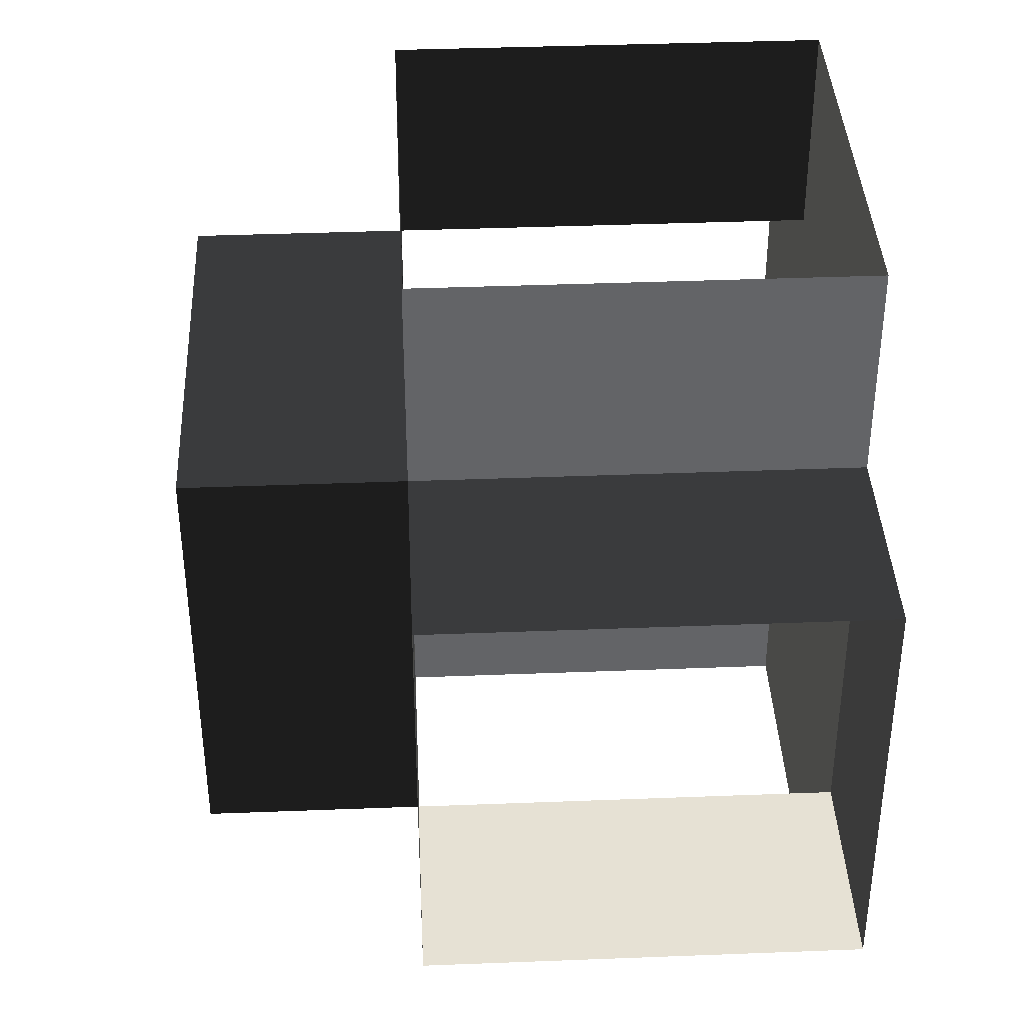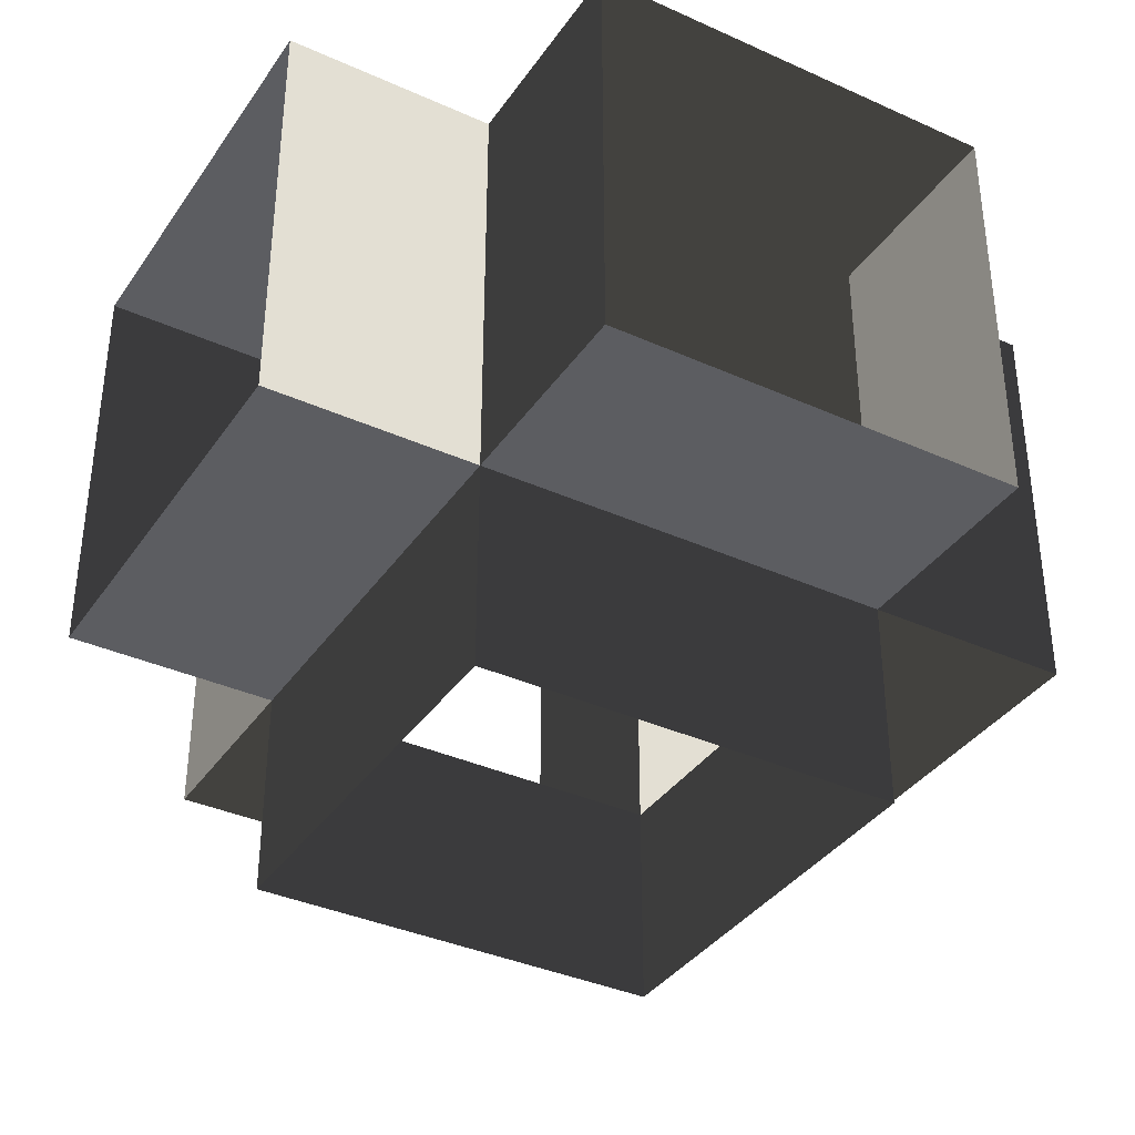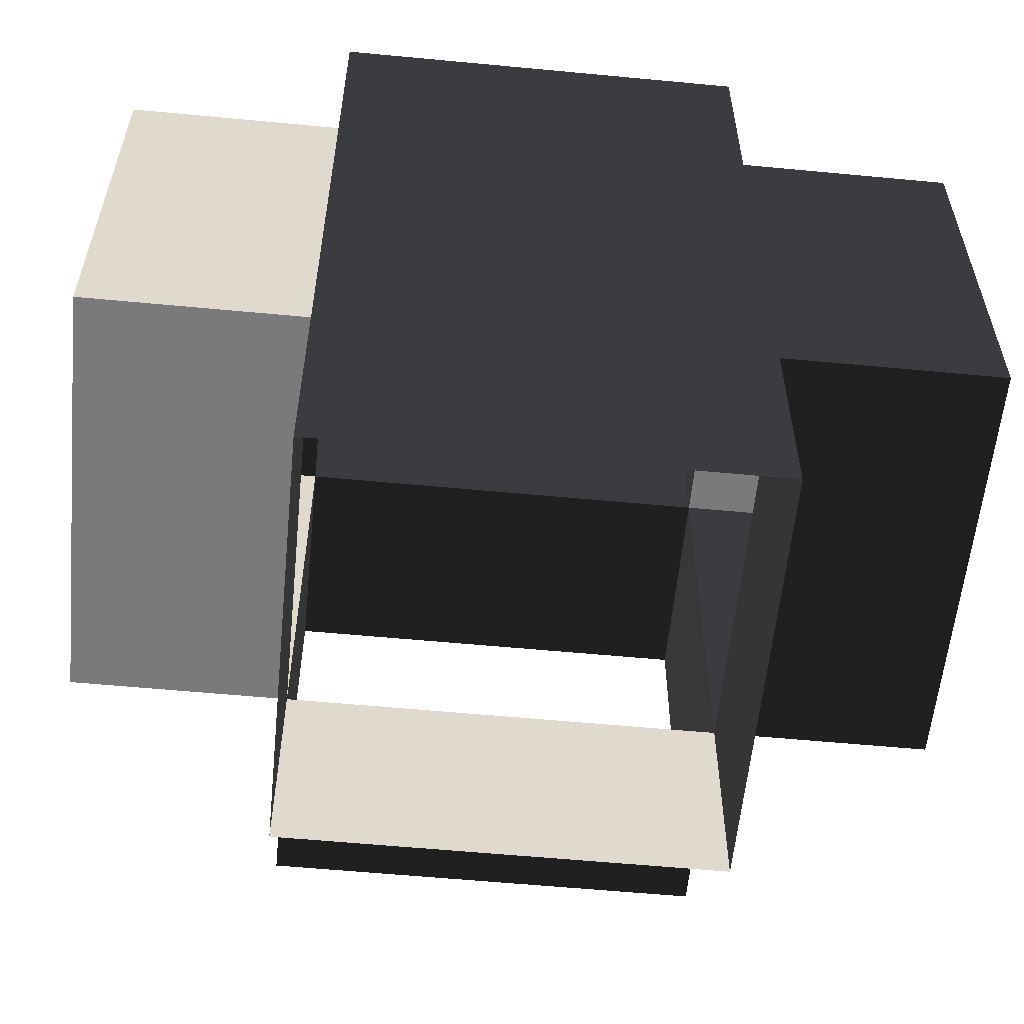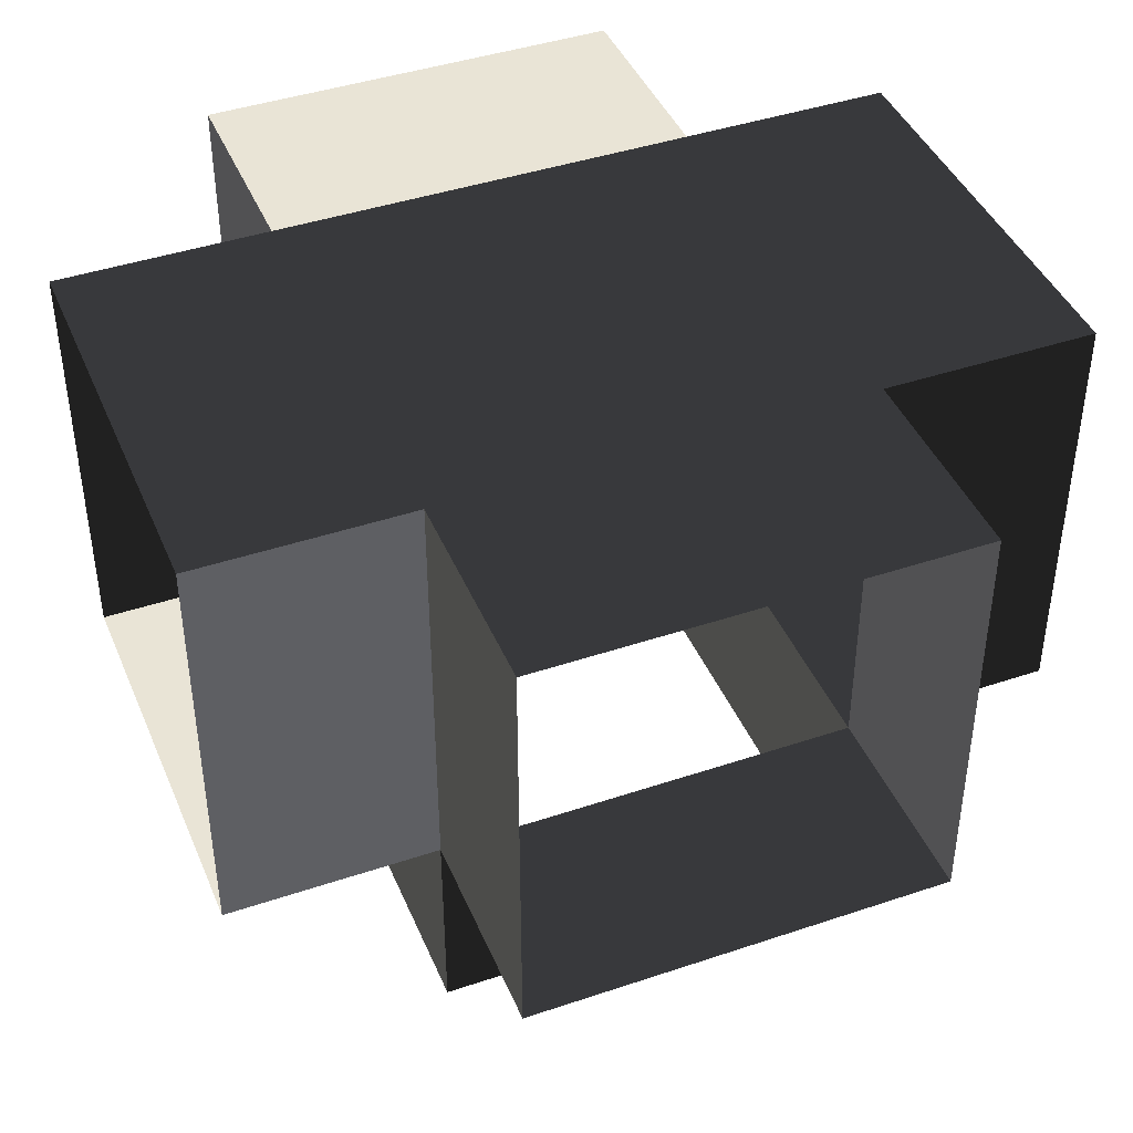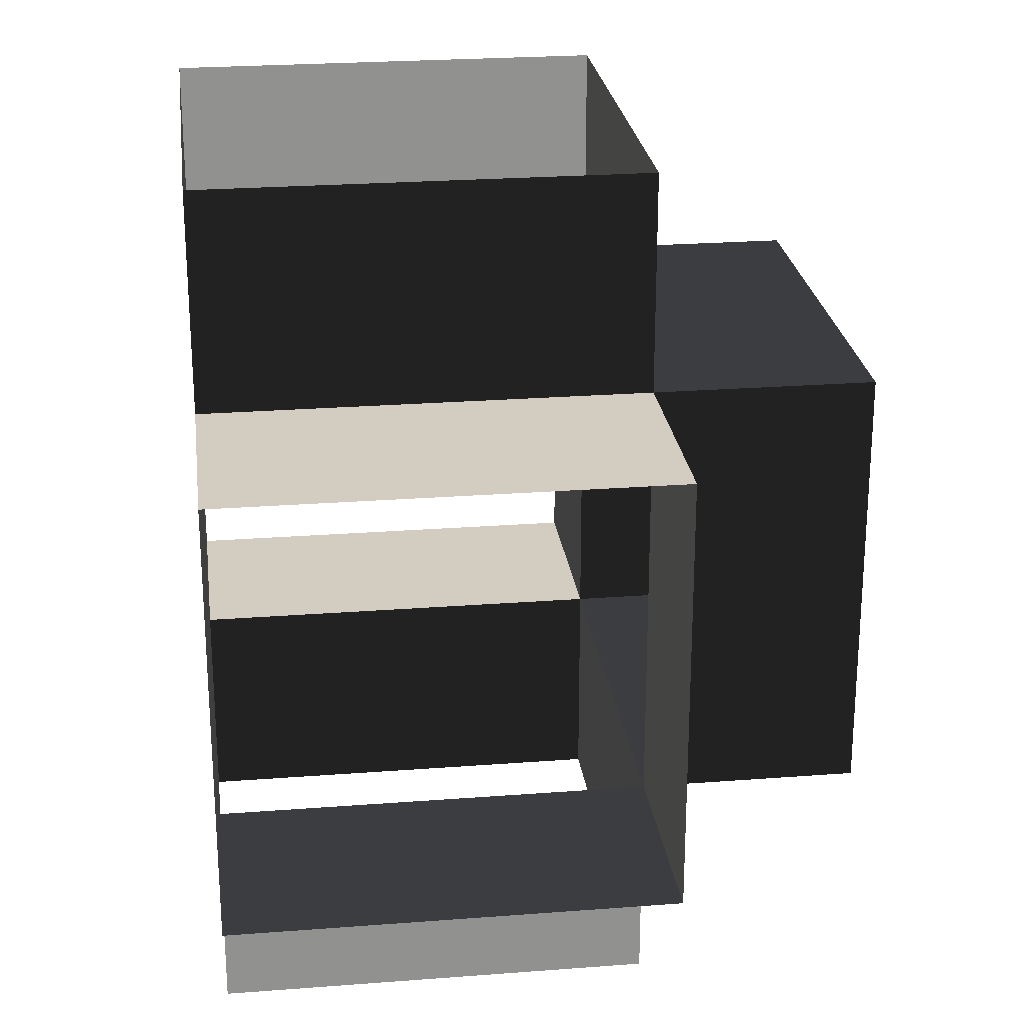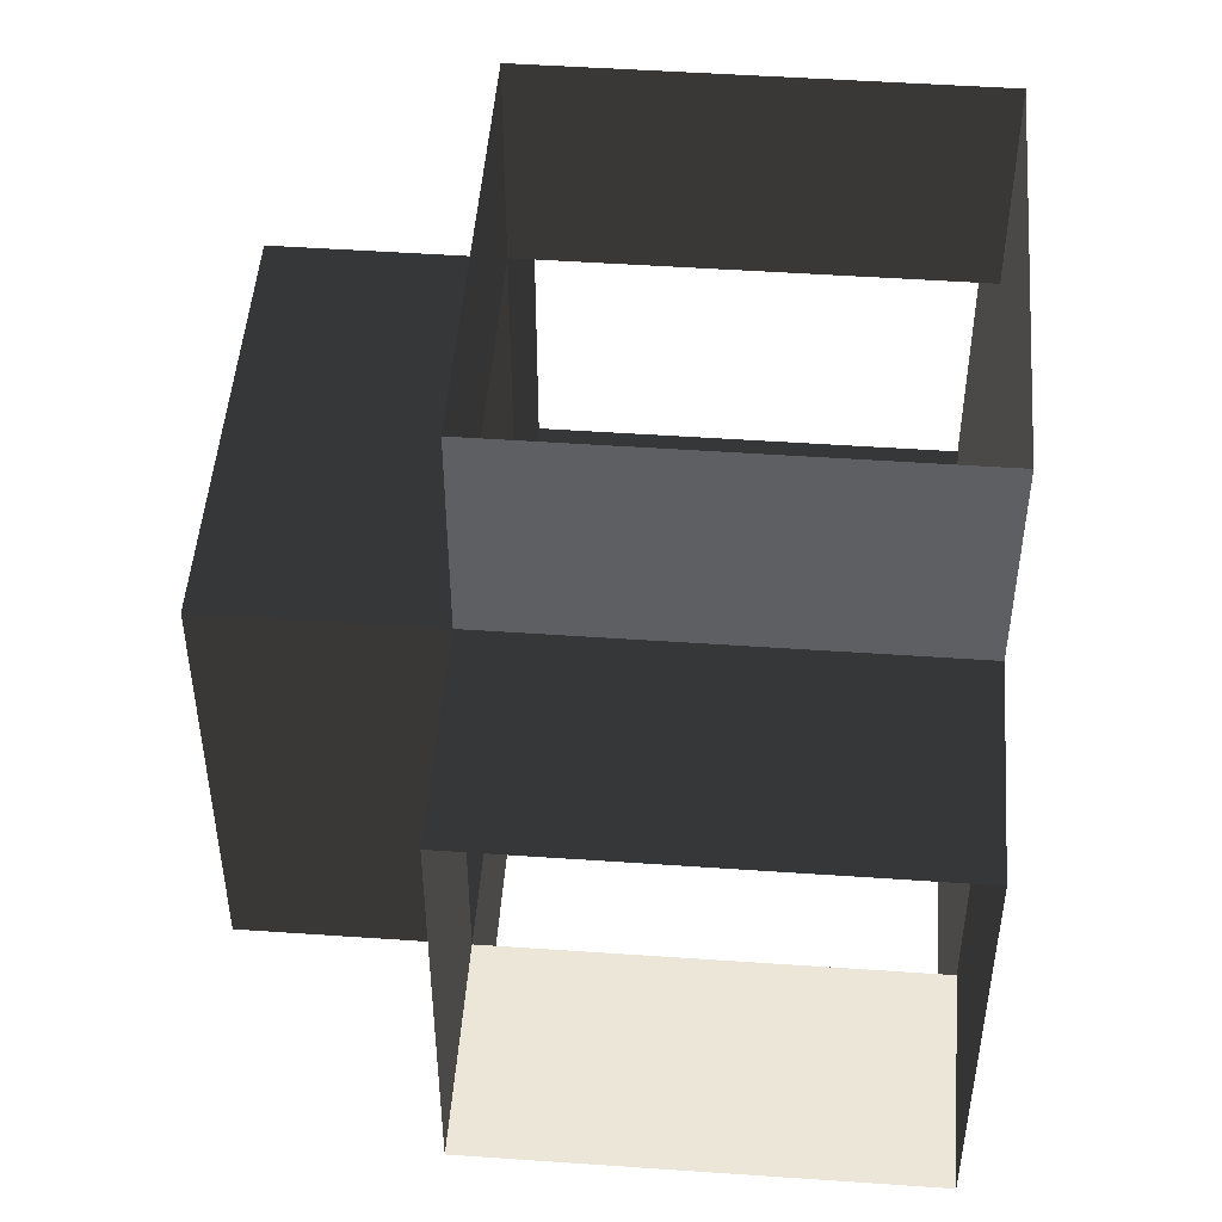
<metadata>
{"format":"obj","ext":"obj","renderer":"f3d","projection":"perspective","resolution":1024,"background":"white","views":[{"elev":39.0,"azim":-92.8,"up":"+Y"},{"elev":-36.8,"azim":-30.3,"up":"+Z"},{"elev":-58.1,"azim":-5.6,"up":"+Y"},{"elev":42.6,"azim":68.1,"up":"+Z"},{"elev":24.5,"azim":82.8,"up":"+Y"},{"elev":48.9,"azim":-85.6,"up":"+Y"}]}
</metadata>
<code>
v 0.25 0.25 0.25
v -0.25 0.25 0.25
v 0.25 -0.25 0.25
v -0.25 -0.25 0.25
v 0.25 0.25 -0.25
v -0.25 0.25 -0.25
v 0.25 -0.25 -0.25
v -0.25 -0.25 -0.25
v 0.5 0.25 0.25
v 0.5 -0.25 0.25
v 0.5 0.25 -0.25
v 0.5 -0.25 -0.25
v -0.5 0.25 0.25
v -0.5 -0.25 0.25
v -0.5 0.25 -0.25
v -0.5 -0.25 -0.25
v 0.25 0.5 0.25
v -0.25 0.5 0.25
v 0.25 0.5 -0.25
v -0.25 0.5 -0.25
v 0.25 -0.5 0.25
v -0.25 -0.5 0.25
v 0.25 -0.5 -0.25
v -0.25 -0.5 -0.25
v 0.25 0.25 -0.5
v -0.25 0.25 -0.5
v 0.25 -0.25 -0.5
v -0.25 -0.25 -0.5
o pipeX+X-Y+Y-__Z-
f 1 9 10 3
f 3 10 12 7
f 7 12 11 5
f 1 9 11 5
f 2 13 14 4
f 4 14 16 8
f 8 16 15 6
f 2 13 15 6
f 2 18 17 1
f 1 17 19 5
f 5 19 20 6
f 2 18 20 6
f 3 21 22 4
f 3 21 23 7
f 7 23 24 8
f 4 22 24 8
f 2 1 3 4
f 7 27 28 8
f 5 25 27 7
f 6 26 25 5
f 8 28 26 6

</code>
